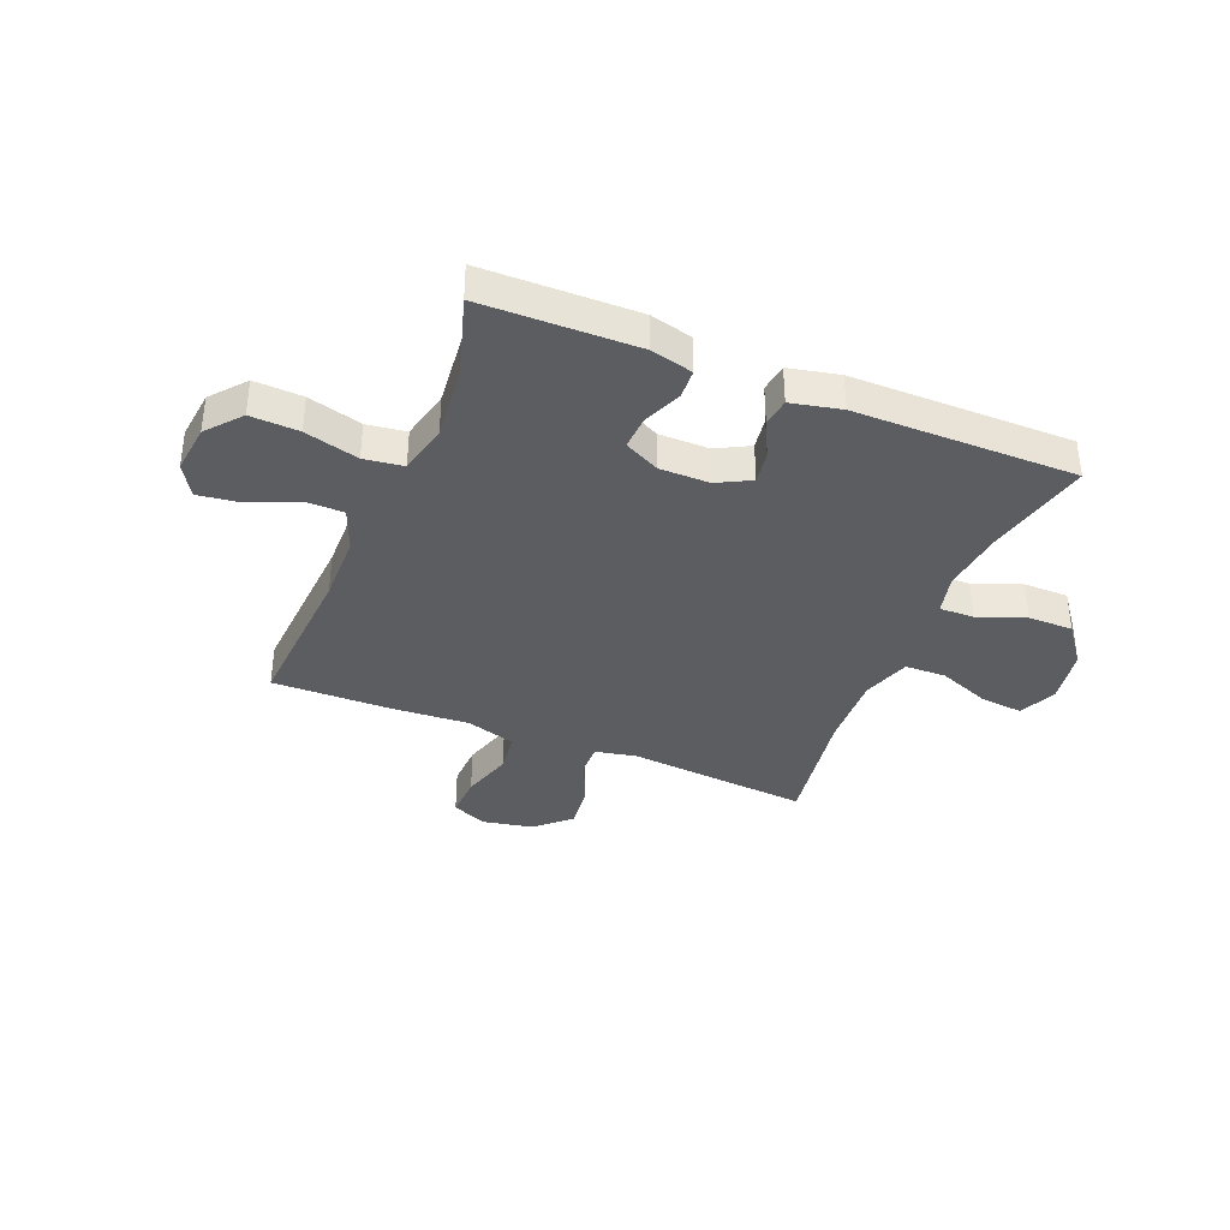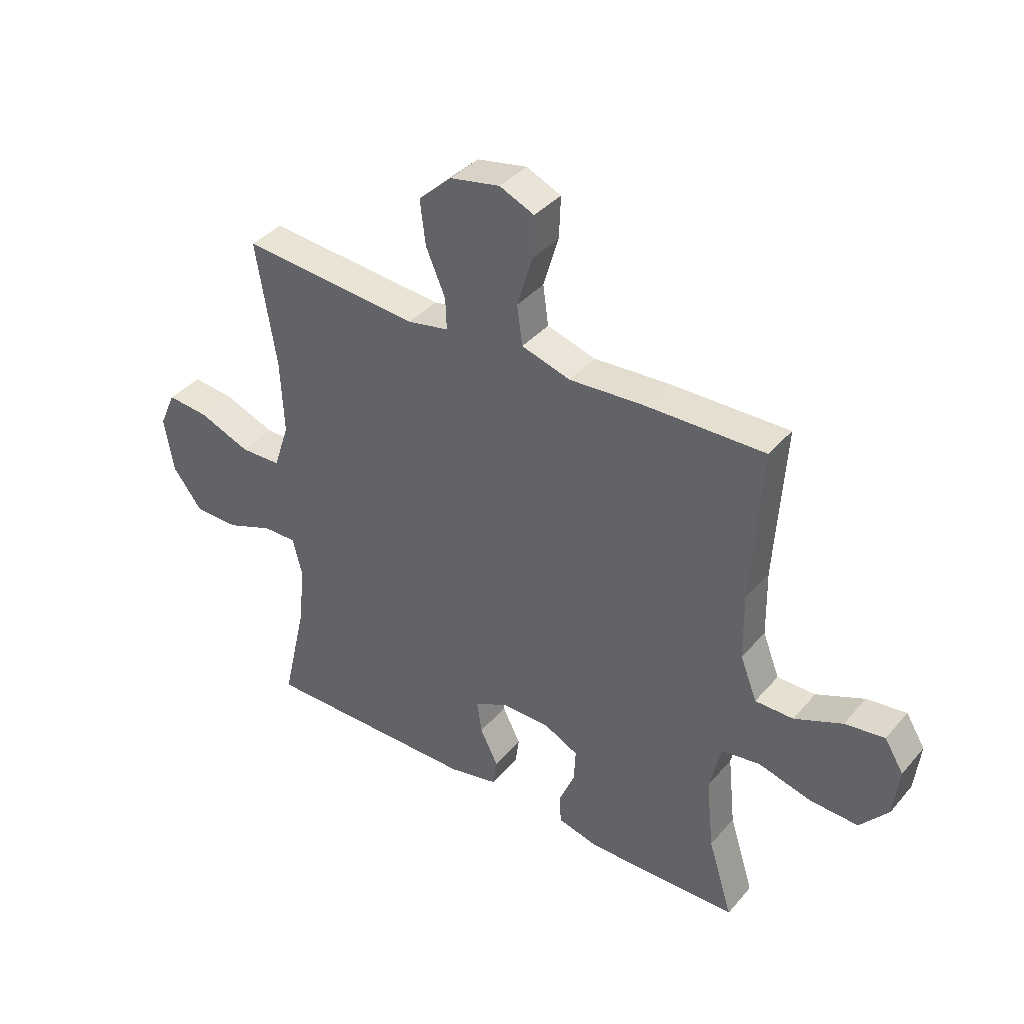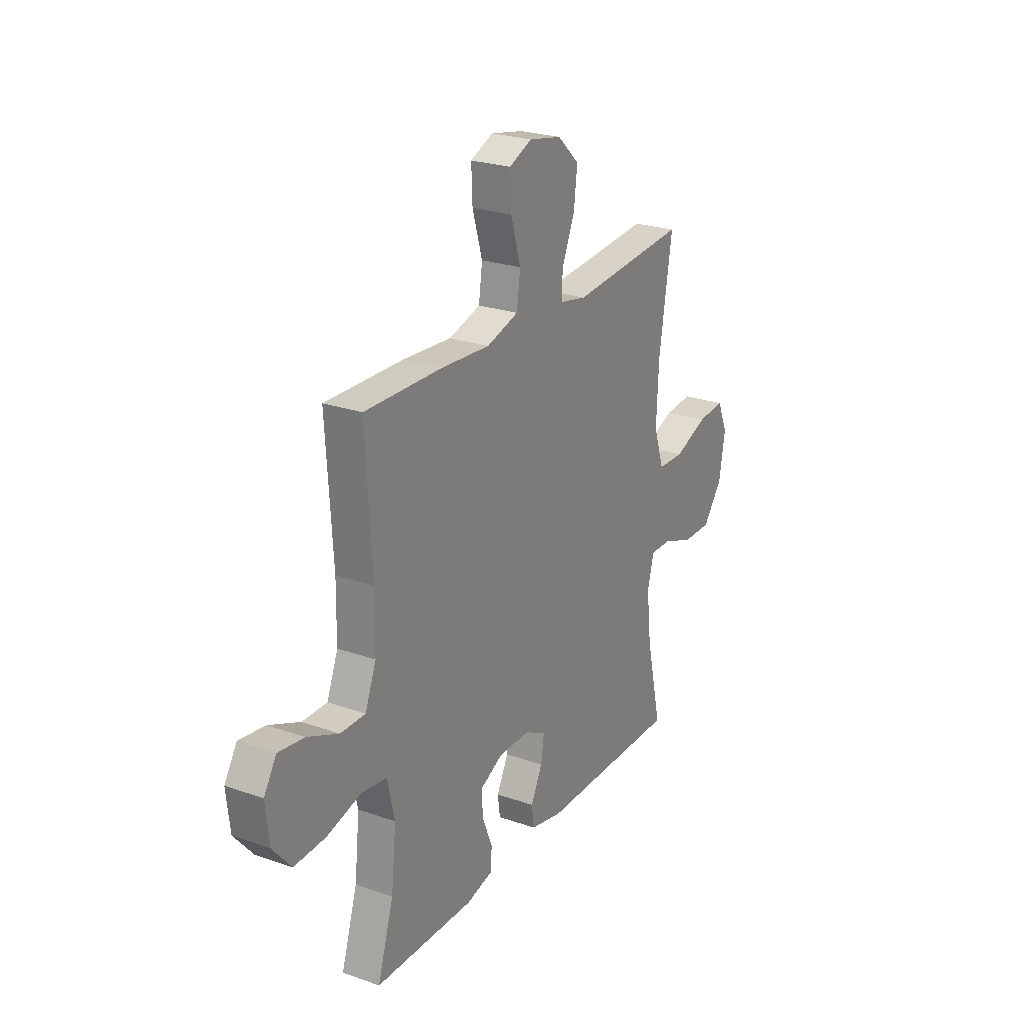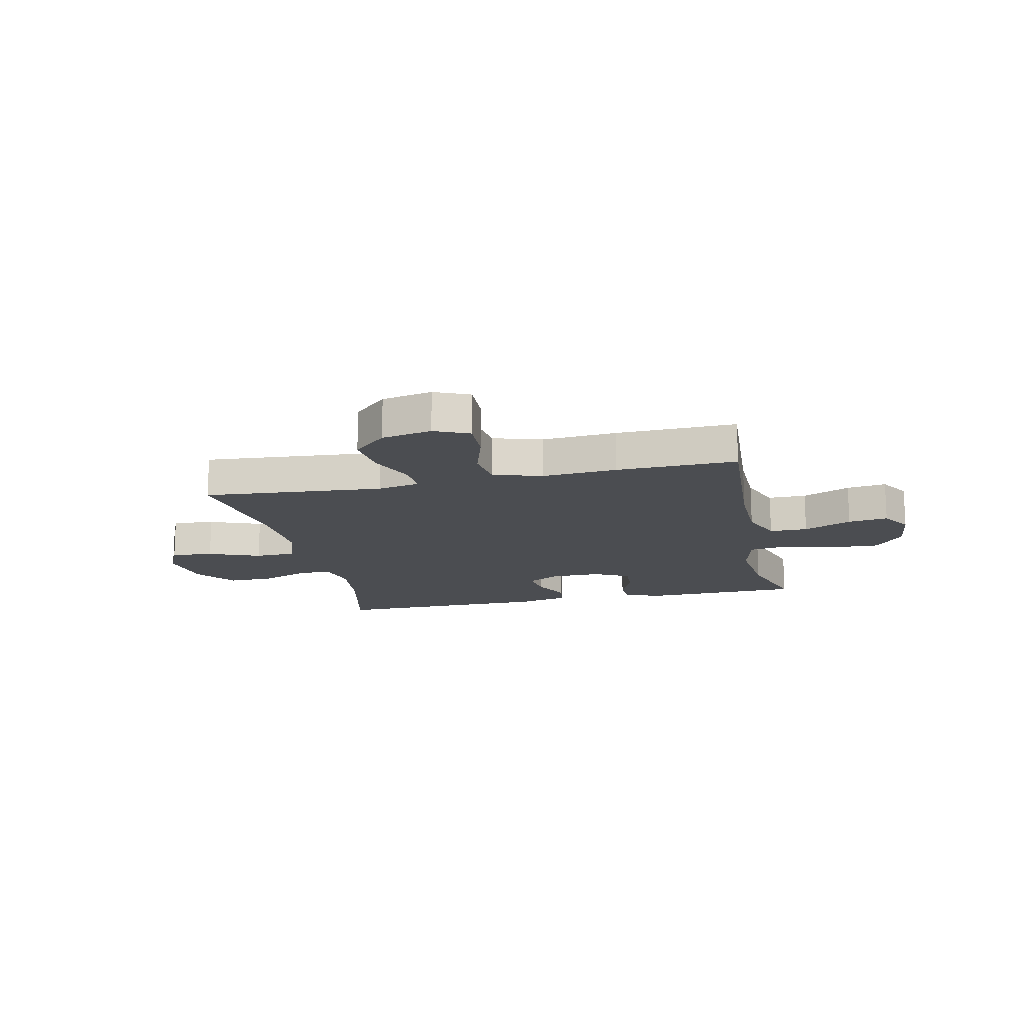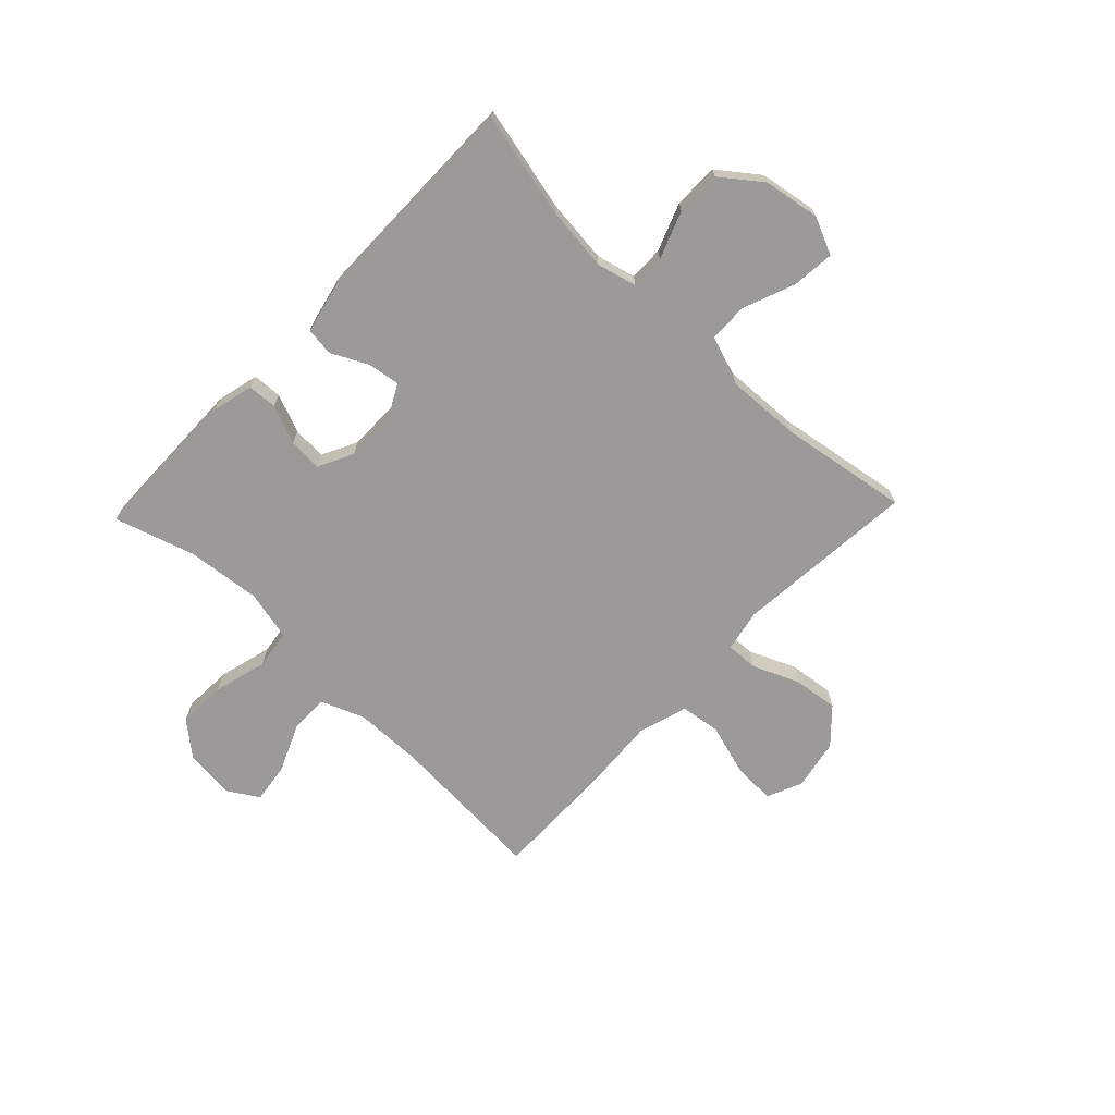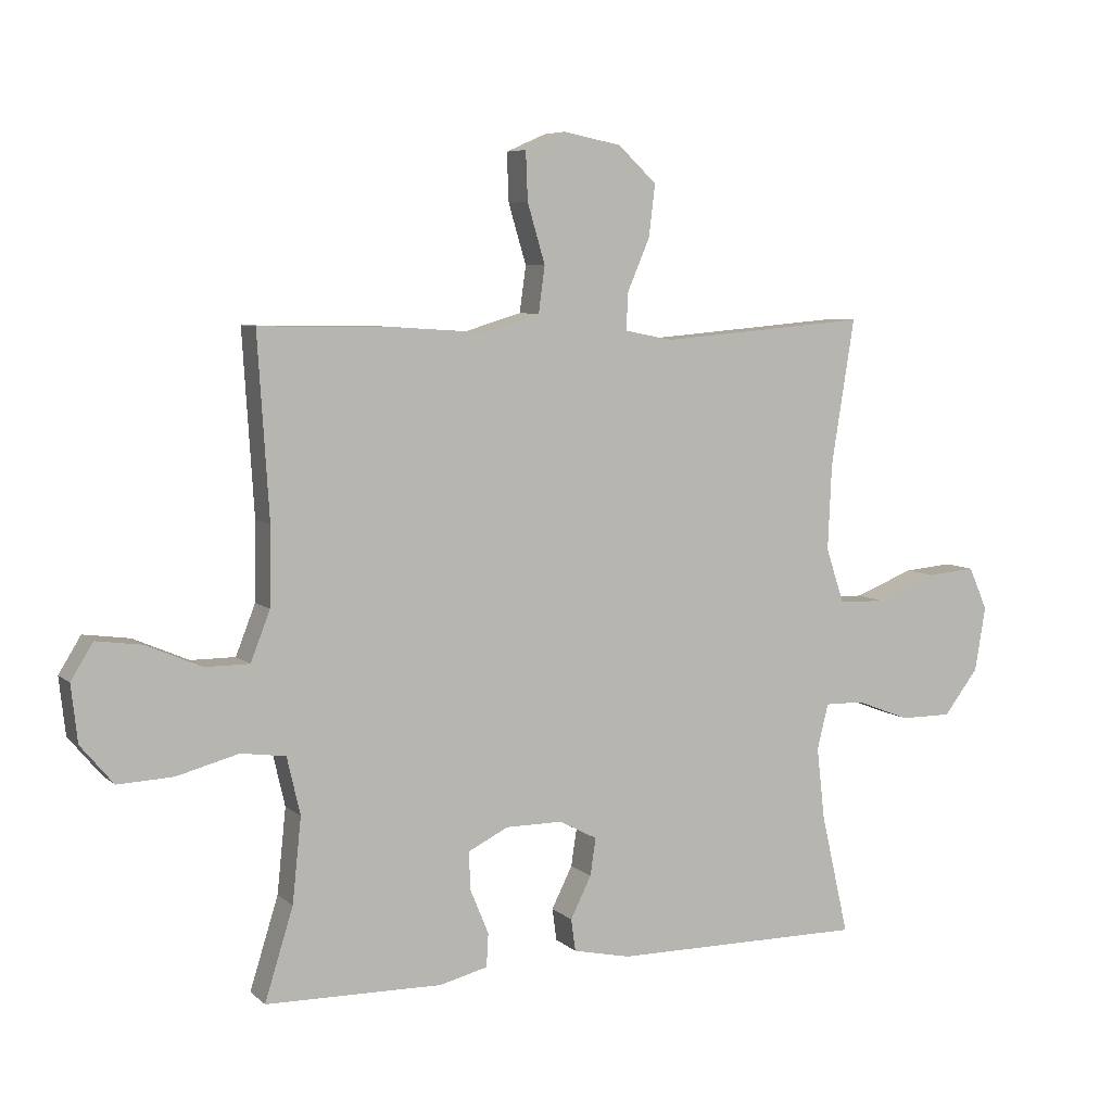
<metadata>
{"format":"obj","ext":"obj","renderer":"f3d","projection":"perspective","resolution":1024,"background":"white","views":[{"elev":-37.0,"azim":157.7,"up":"+Y"},{"elev":38.4,"azim":35.8,"up":"+Z"},{"elev":24.5,"azim":120.0,"up":"+Z"},{"elev":-15.7,"azim":12.4,"up":"+Y"},{"elev":-69.4,"azim":-133.7,"up":"+Y"},{"elev":6.6,"azim":155.1,"up":"+Z"}]}
</metadata>
<code>
v 0.5 0.07 -0.5
v 0.219 0.07 -0.505
v 0.143 0.07 -0.486
v 0.14 0.07 -0.433
v 0.169 0.07 -0.363
v 0.172 0.07 -0.302
v 0.108 0.07 -0.27
v 0.017 0.07 -0.27
v -0.043 0.07 -0.302
v -0.034 0.07 -0.361
v -0.001 0.07 -0.427
v -0.008 0.07 -0.478
v -0.099 0.07 -0.498
v -0.5 0.07 -0.5
v -0.456 0.07 -0.308
v -0.443 0.07 -0.193
v -0.461 0.07 -0.121
v -0.523 0.07 -0.122
v -0.609 0.07 -0.155
v -0.691 0.07 -0.155
v -0.746 0.07 -0.083
v -0.763 0.07 0.019
v -0.733 0.07 0.087
v -0.656 0.07 0.08
v -0.561 0.07 0.043
v -0.486 0.07 0.045
v -0.457 0.07 0.132
v -0.463 0.07 0.268
v -0.5 0.07 0.5
v -0.17 0.07 0.472
v -0.094 0.07 0.487
v -0.096 0.07 0.545
v -0.132 0.07 0.629
v -0.142 0.07 0.711
v -0.081 0.07 0.768
v 0.011 0.07 0.786
v 0.075 0.07 0.758
v 0.072 0.07 0.681
v 0.044 0.07 0.587
v 0.054 0.07 0.514
v 0.144 0.07 0.487
v 0.28 0.07 0.496
v 0.5 0.07 0.5
v 0.482 0.07 0.214
v 0.484 0.07 0.09
v 0.515 0.07 0.011
v 0.585 0.07 0.011
v 0.673 0.07 0.049
v 0.746 0.07 0.059
v 0.781 0.07 0.002
v 0.771 0.07 -0.088
v 0.719 0.07 -0.15
v 0.631 0.07 -0.146
v 0.533 0.07 -0.12
v 0.462 0.07 -0.13
v 0.441 0.07 -0.221
v 0.455 0.07 -0.355
v 0.5 0 -0.5
v 0.219 0 -0.505
v 0.143 0 -0.486
v 0.14 0 -0.433
v 0.169 0 -0.363
v 0.172 0 -0.302
v 0.108 0 -0.27
v 0.017 0 -0.27
v -0.043 0 -0.302
v -0.034 0 -0.361
v -0.001 0 -0.427
v -0.008 0 -0.478
v -0.099 0 -0.498
v -0.5 0 -0.5
v -0.456 0 -0.308
v -0.443 0 -0.193
v -0.461 0 -0.121
v -0.523 0 -0.122
v -0.609 0 -0.155
v -0.691 0 -0.155
v -0.746 0 -0.083
v -0.763 0 0.019
v -0.733 0 0.087
v -0.656 0 0.08
v -0.561 0 0.043
v -0.486 0 0.045
v -0.457 0 0.132
v -0.463 0 0.268
v -0.5 0 0.5
v -0.17 0 0.472
v -0.094 0 0.487
v -0.096 0 0.545
v -0.132 0 0.629
v -0.142 0 0.711
v -0.081 0 0.768
v 0.011 0 0.786
v 0.075 0 0.758
v 0.072 0 0.681
v 0.044 0 0.587
v 0.054 0 0.514
v 0.144 0 0.487
v 0.28 0 0.496
v 0.5 0 0.5
v 0.482 0 0.214
v 0.484 0 0.09
v 0.515 0 0.011
v 0.585 0 0.011
v 0.673 0 0.049
v 0.746 0 0.059
v 0.781 0 0.002
v 0.771 0 -0.088
v 0.719 0 -0.15
v 0.631 0 -0.146
v 0.533 0 -0.12
v 0.462 0 -0.13
v 0.441 0 -0.221
v 0.455 0 -0.355
f 52 53 54
f 51 52 54
f 50 51 54
f 49 50 54
f 48 49 54
f 47 48 54
f 46 47 54 55
f 45 46 55
f 44 45 55 56
f 43 44 56
f 42 43 56
f 41 42 56
f 37 38 39
f 36 37 39
f 35 36 39
f 34 35 39
f 33 34 39
f 32 33 39
f 31 32 39 40
f 41 56 57
f 40 41 57
f 31 40 57
f 30 31 57
f 23 24 25
f 22 23 25
f 21 22 25
f 20 21 25
f 19 20 25
f 18 19 25
f 17 18 25 26
f 16 17 26 27
f 13 14 15
f 12 13 15
f 11 12 15
f 10 11 15
f 9 10 15 16
f 8 9 16 27
f 3 4 5
f 2 3 5
f 1 2 5
f 57 1 5
f 57 5 6
f 57 6 7
f 30 57 7
f 29 30 7
f 28 29 7
f 7 8 27 28
f 111 110 109
f 111 109 108
f 111 108 107
f 111 107 106
f 111 106 105
f 111 105 104
f 112 111 104 103
f 112 103 102
f 113 112 102 101
f 113 101 100
f 113 100 99
f 113 99 98
f 96 95 94
f 96 94 93
f 96 93 92
f 96 92 91
f 96 91 90
f 96 90 89
f 97 96 89 88
f 114 113 98
f 114 98 97
f 114 97 88
f 114 88 87
f 82 81 80
f 82 80 79
f 82 79 78
f 82 78 77
f 82 77 76
f 82 76 75
f 83 82 75 74
f 84 83 74 73
f 72 71 70
f 72 70 69
f 72 69 68
f 72 68 67
f 73 72 67 66
f 84 73 66 65
f 62 61 60
f 62 60 59
f 62 59 58
f 62 58 114
f 63 62 114
f 64 63 114
f 64 114 87
f 64 87 86
f 64 86 85
f 85 84 65 64
f 1 58 59 2
f 2 59 60 3
f 3 60 61 4
f 4 61 62 5
f 5 62 63 6
f 6 63 64 7
f 7 64 65 8
f 8 65 66 9
f 9 66 67 10
f 10 67 68 11
f 11 68 69 12
f 12 69 70 13
f 13 70 71 14
f 14 71 72 15
f 15 72 73 16
f 16 73 74 17
f 17 74 75 18
f 18 75 76 19
f 19 76 77 20
f 20 77 78 21
f 21 78 79 22
f 22 79 80 23
f 23 80 81 24
f 24 81 82 25
f 25 82 83 26
f 26 83 84 27
f 27 84 85 28
f 28 85 86 29
f 29 86 87 30
f 30 87 88 31
f 31 88 89 32
f 32 89 90 33
f 33 90 91 34
f 34 91 92 35
f 35 92 93 36
f 36 93 94 37
f 37 94 95 38
f 38 95 96 39
f 39 96 97 40
f 40 97 98 41
f 41 98 99 42
f 42 99 100 43
f 43 100 101 44
f 44 101 102 45
f 45 102 103 46
f 46 103 104 47
f 47 104 105 48
f 48 105 106 49
f 49 106 107 50
f 50 107 108 51
f 51 108 109 52
f 52 109 110 53
f 53 110 111 54
f 54 111 112 55
f 55 112 113 56
f 56 113 114 57
f 57 114 58 1

</code>
